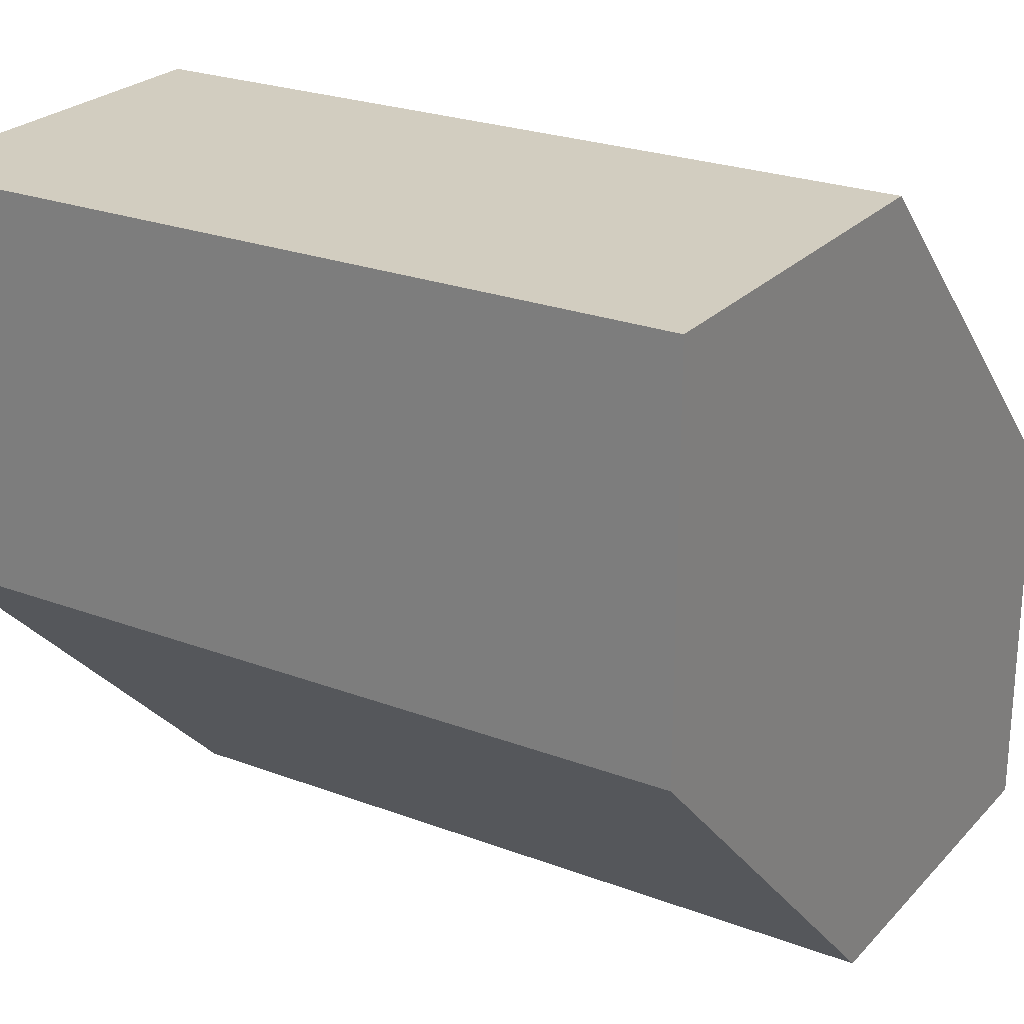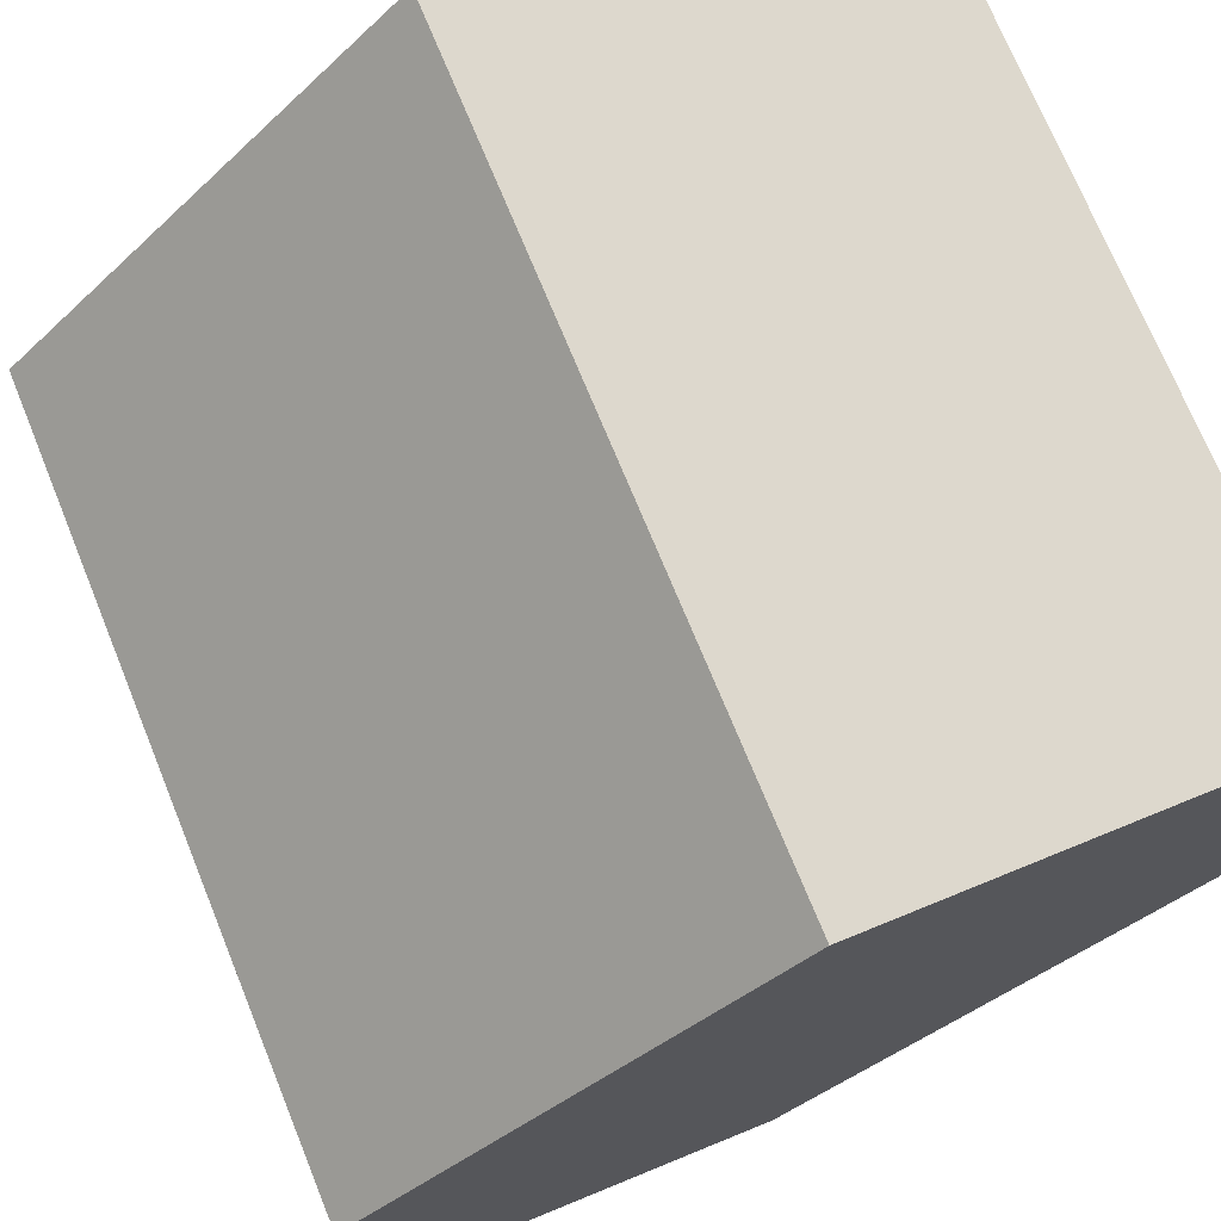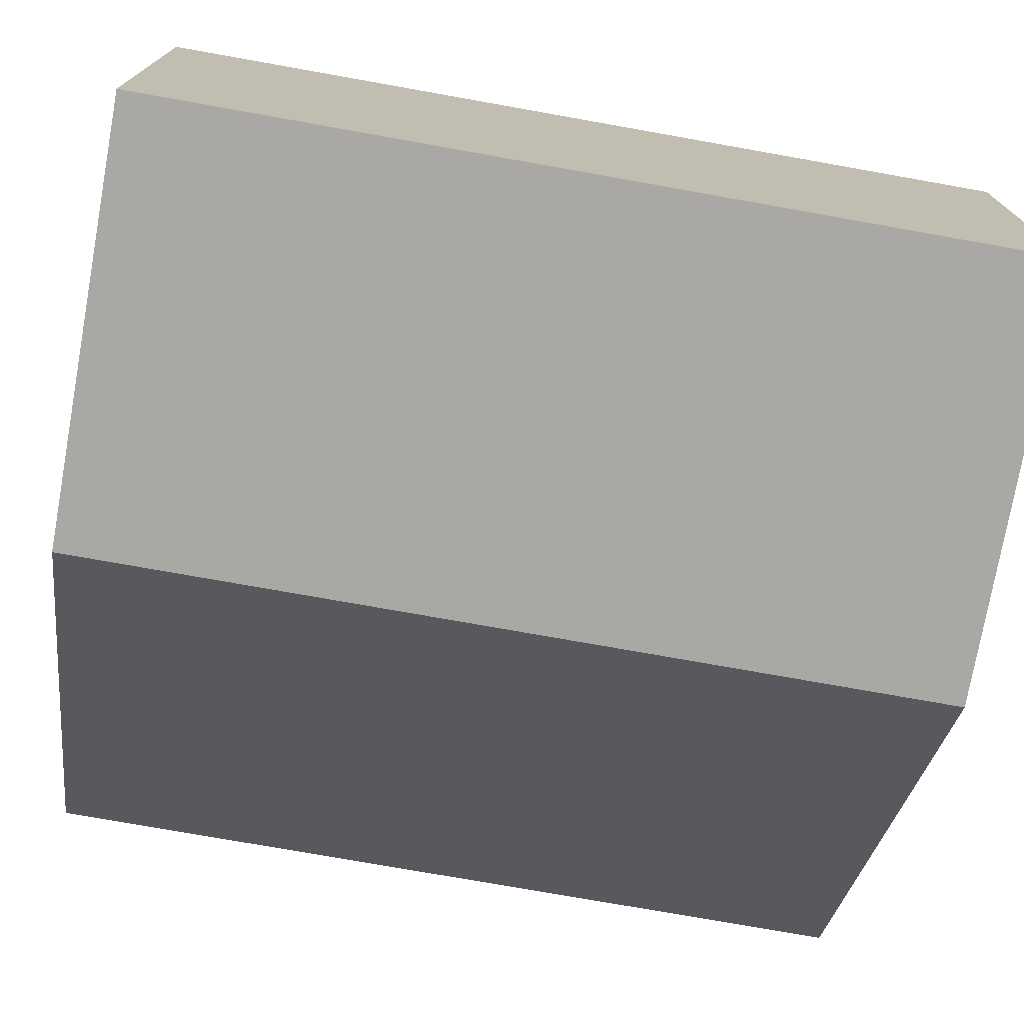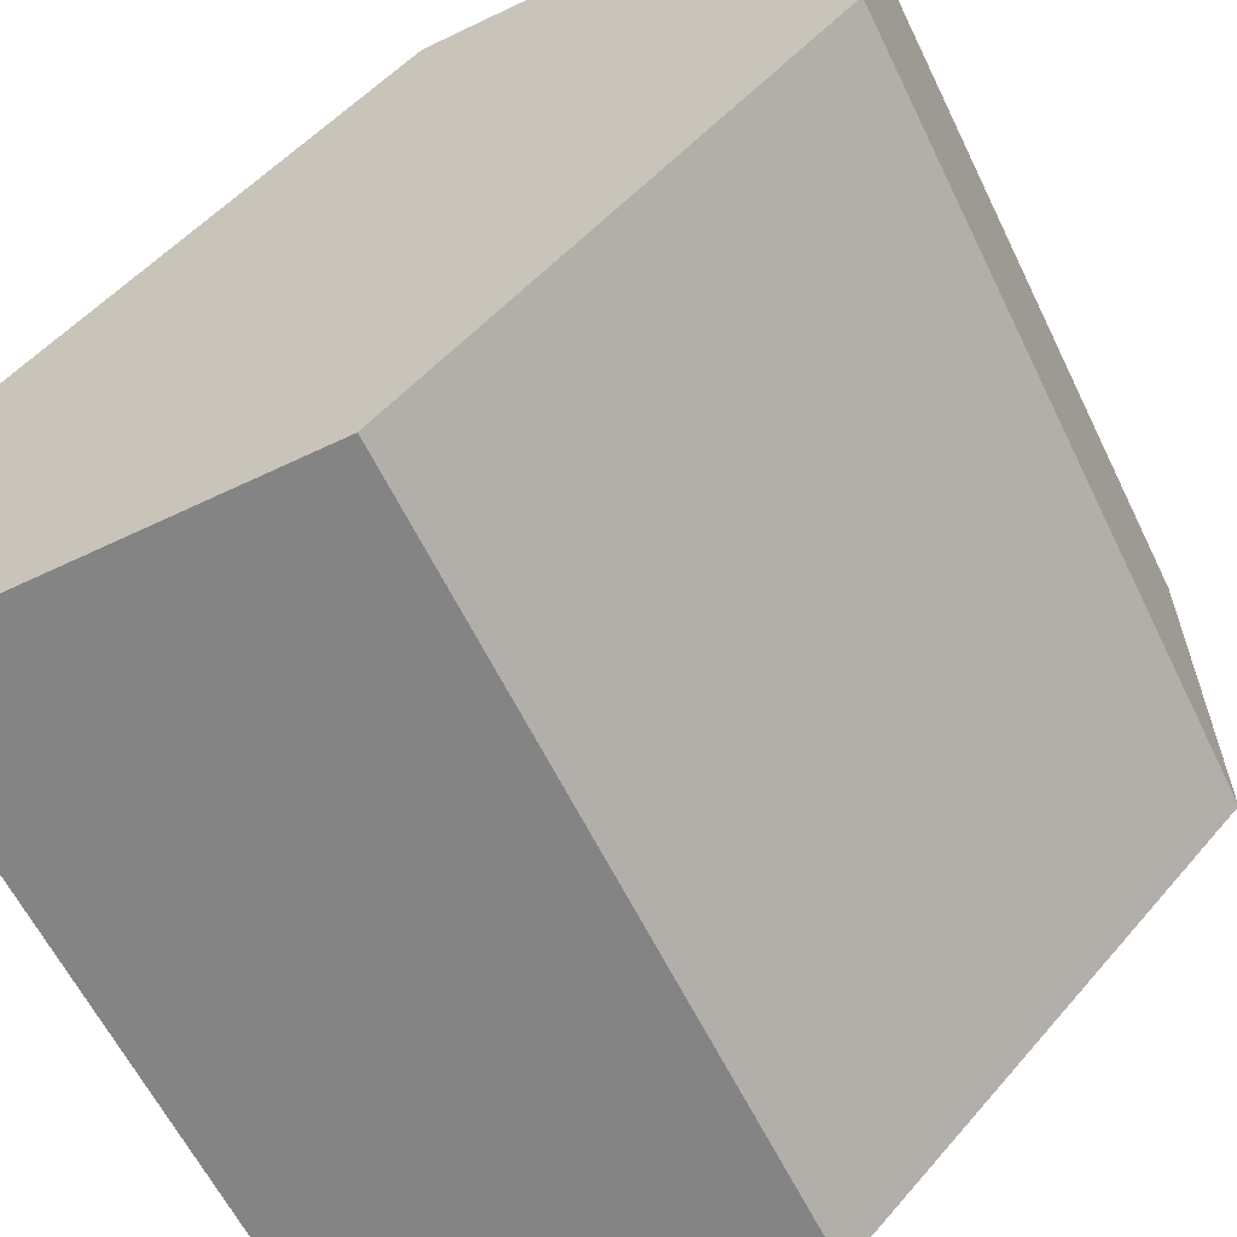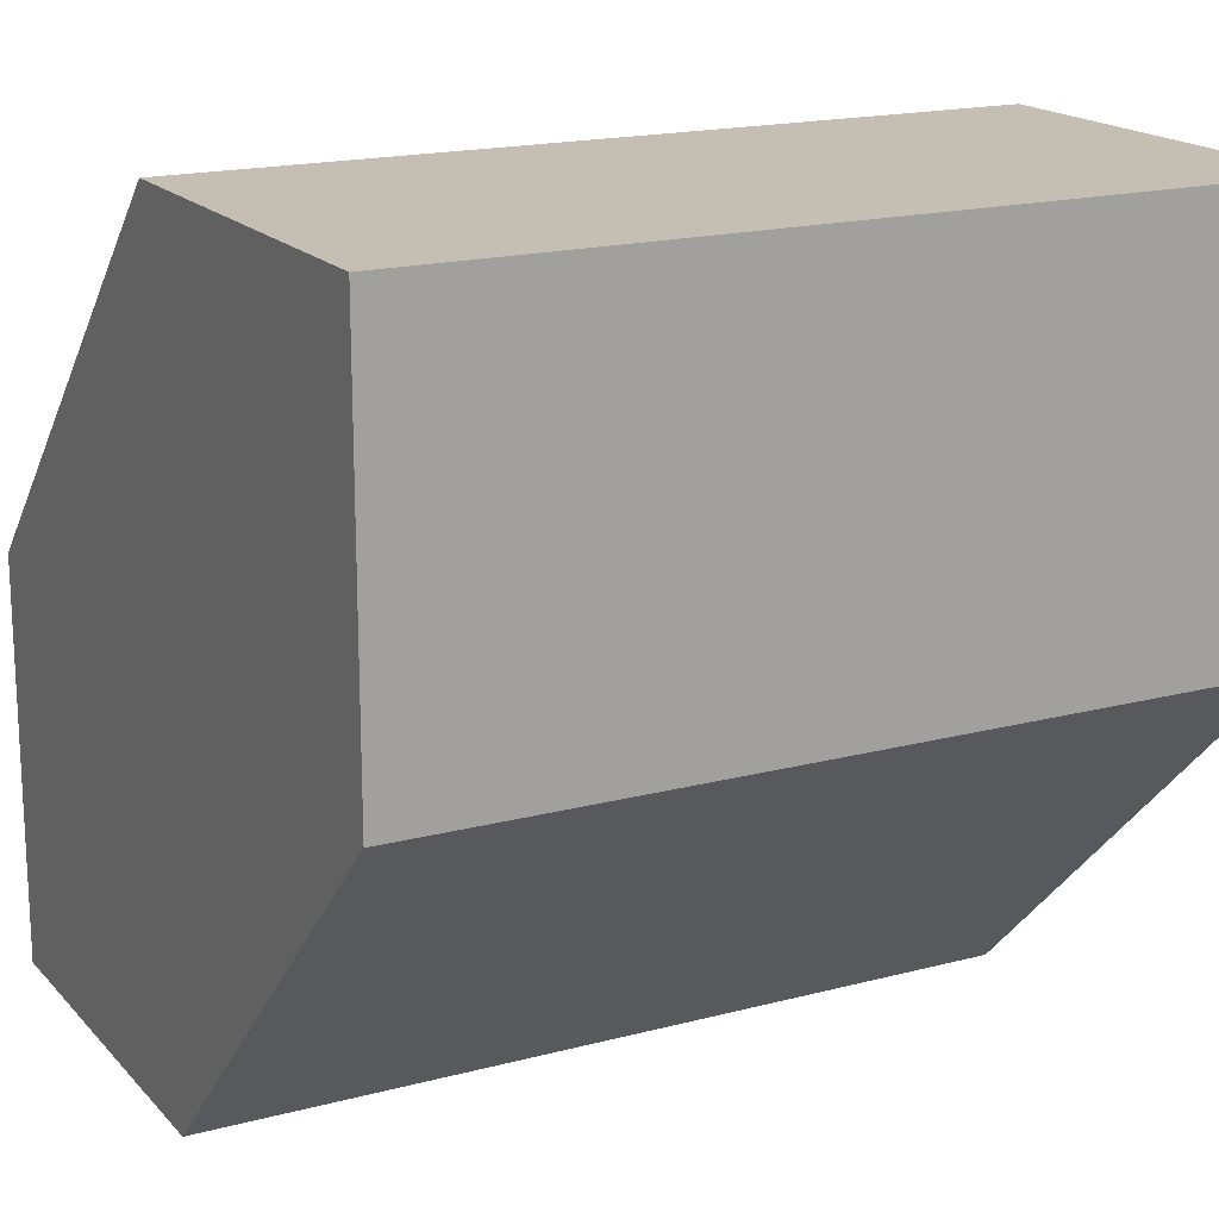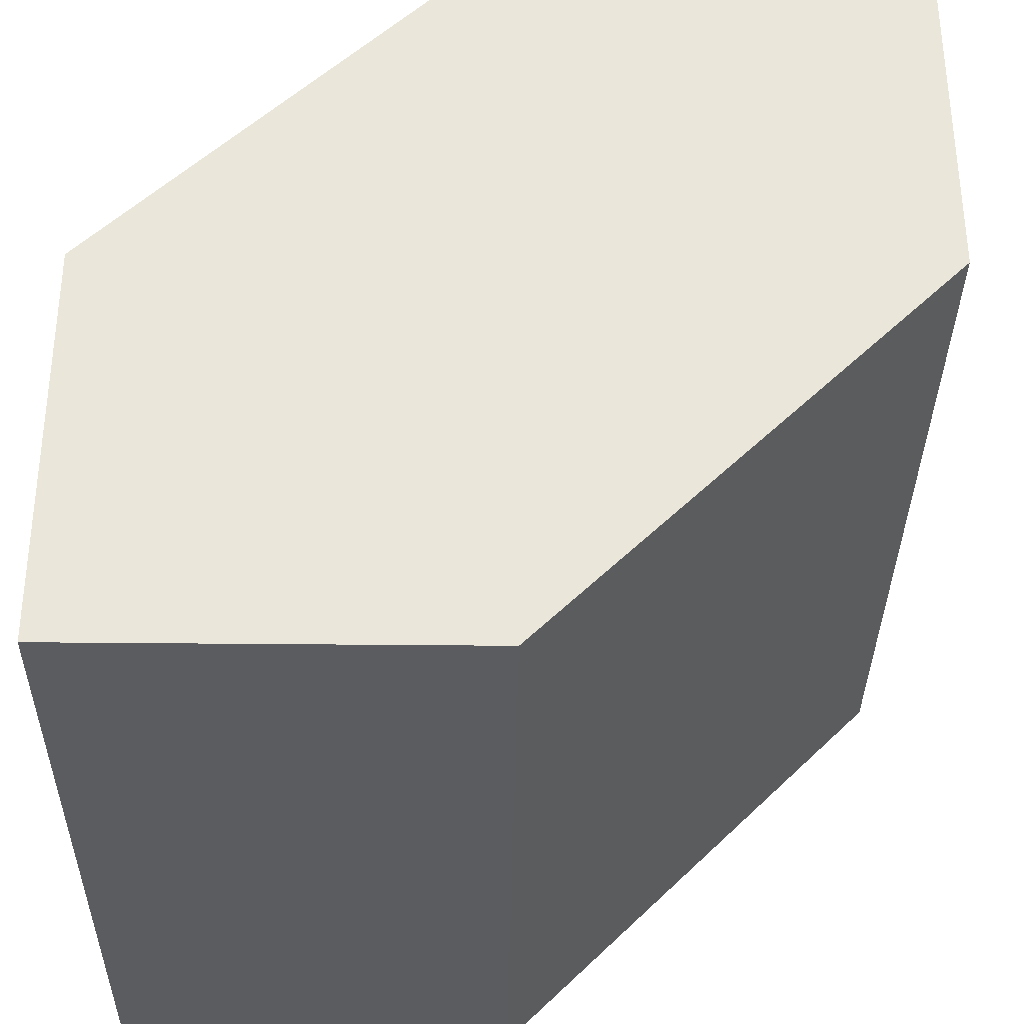
<metadata>
{"format":"obj","ext":"obj","renderer":"f3d","projection":"perspective","resolution":1024,"background":"white","views":[{"elev":24.6,"azim":-148.3,"up":"+Y"},{"elev":72.3,"azim":-112.2,"up":"+Z"},{"elev":-75.2,"azim":-10.1,"up":"+Y"},{"elev":-61.5,"azim":116.0,"up":"+Y"},{"elev":17.6,"azim":152.3,"up":"+Y"},{"elev":-34.1,"azim":89.2,"up":"+Y"}]}
</metadata>
<code>
g object_1
v 0 0 1
v 0 0 0.5
v 0 0.5 1
v 0 1 0
v 0 1 0.5
v 0 0.5 0
v 1 0 1
v 1 0 0.5
v 1 0.5 1
v 1 1 0
v 1 1 0.5
v 1 0.5 0
v 0 0 1
v 1 0 1
v 0 0 0.5
v 1 0 0.5
v 0.5 0 0.5
v 0.5 0 1
v 0 0 0.5
v 1 0 0.5
v 0 0.5 0
v 1 0.5 0
v 0.5 0 0.5
v 0.5 0.5 0
v 0 0.5 0
v 1 0.5 0
v 0 1 0
v 1 1 0
v 0.5 0.5 0
v 0.5 1 0
v 0 1 0
v 1 1 0
v 0 1 0.5
v 1 1 0.5
v 0.5 1 0
v 0.5 1 0.5
v 0 1 0.5
v 1 1 0.5
v 0 0.5 1
v 1 0.5 1
v 0.5 1 0.5
v 0.5 0.5 1
v 0 0.5 1
v 1 0.5 1
v 0 0 1
v 1 0 1
v 0.5 0 1
v 0.5 0.5 1
f 6 5 4
f 3 5 2
f 6 2 5
f 1 3 2
f 12 10 11
f 9 8 11
f 12 11 8
f 7 8 9
f 18 13 15 17
f 14 18 17 16
f 23 19 21 24
f 20 23 24 22
f 29 25 27 30
f 26 29 30 28
f 35 31 33 36
f 32 35 36 34
f 41 37 39 42
f 38 41 42 40
f 48 43 45 47
f 44 48 47 46

</code>
